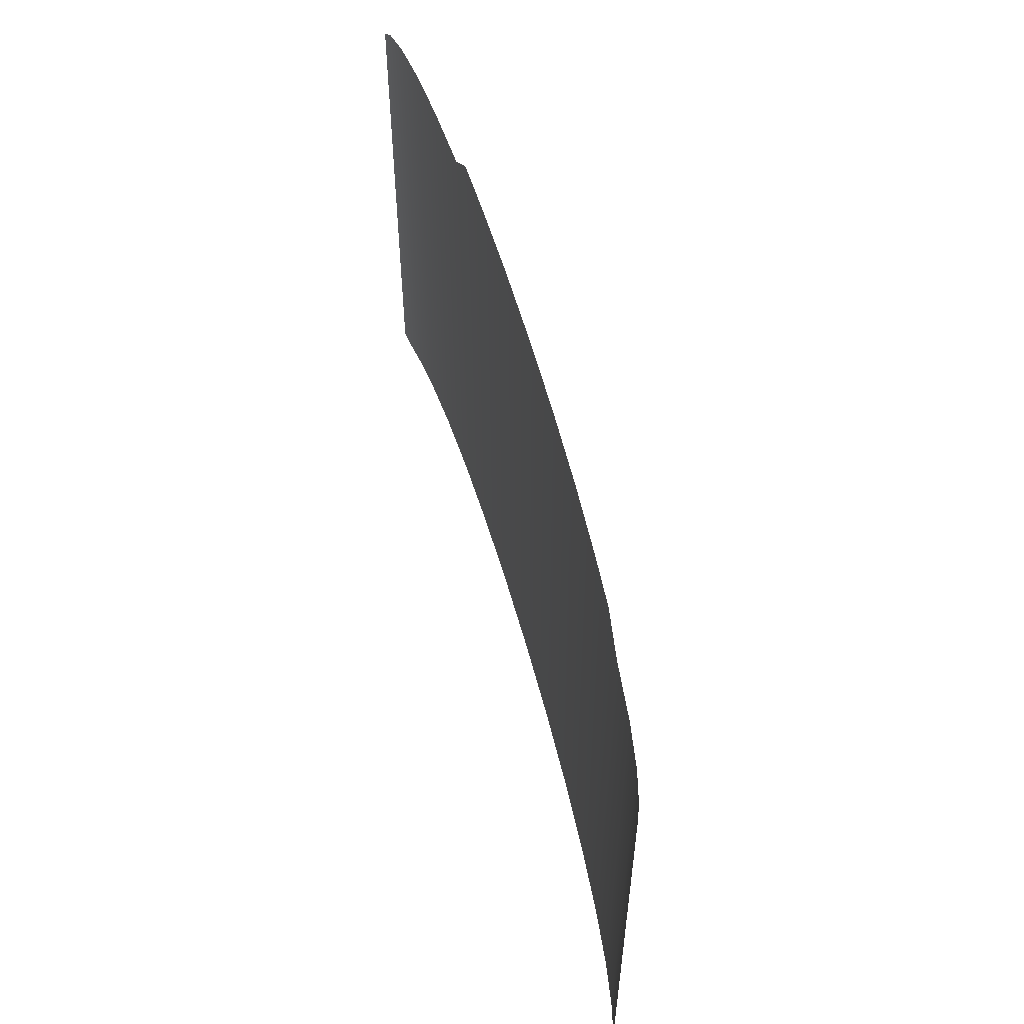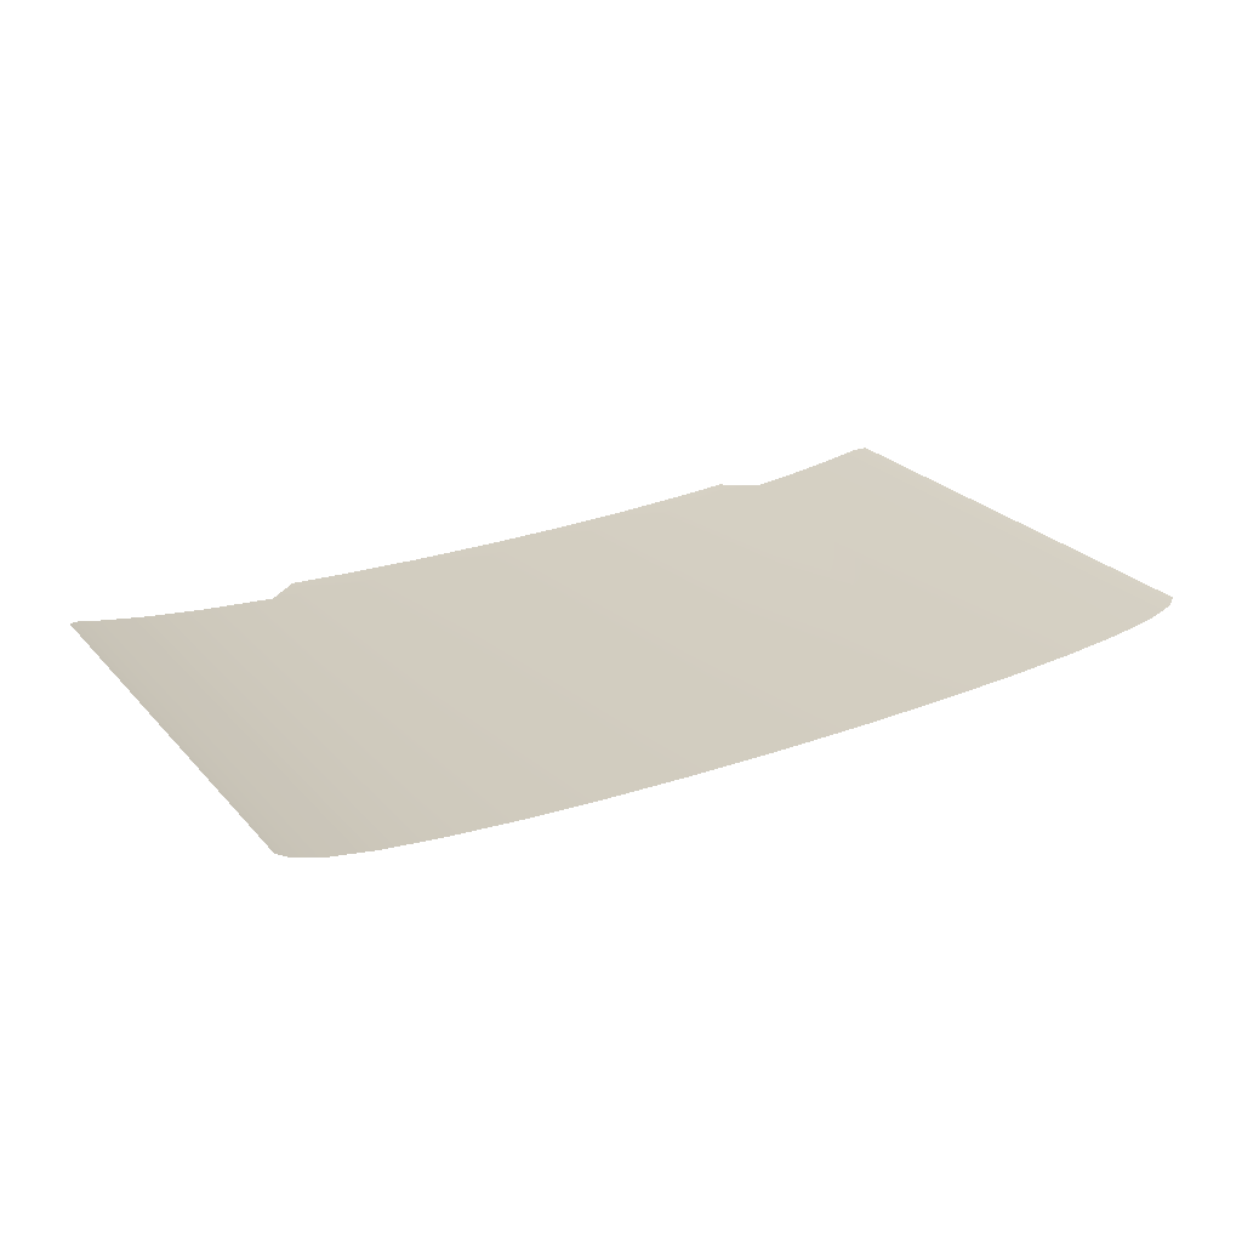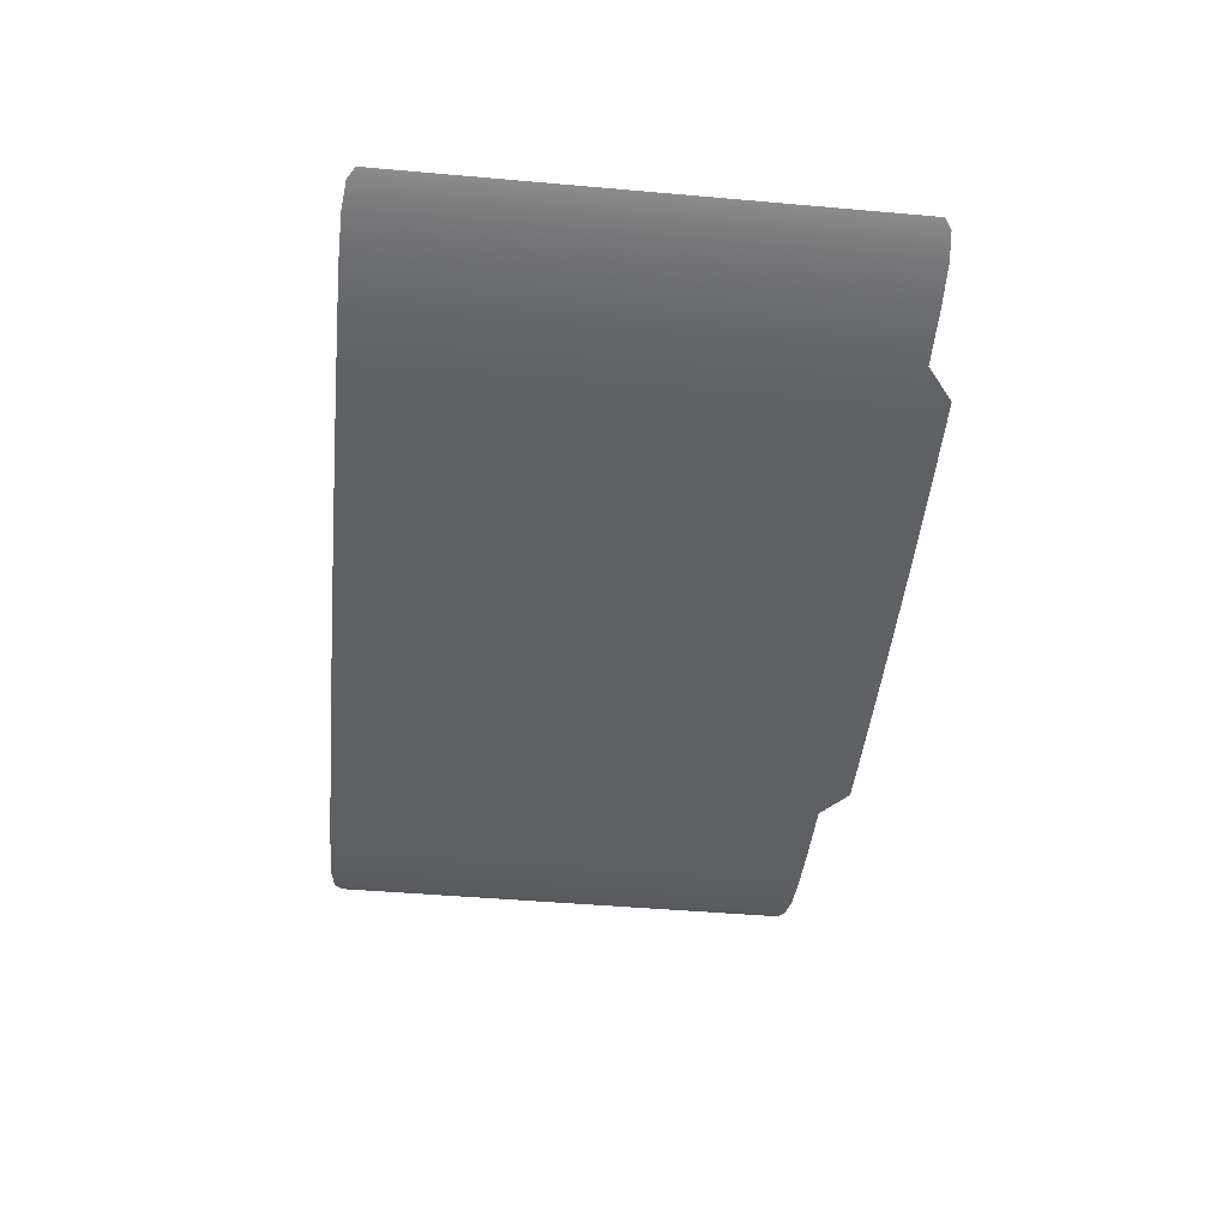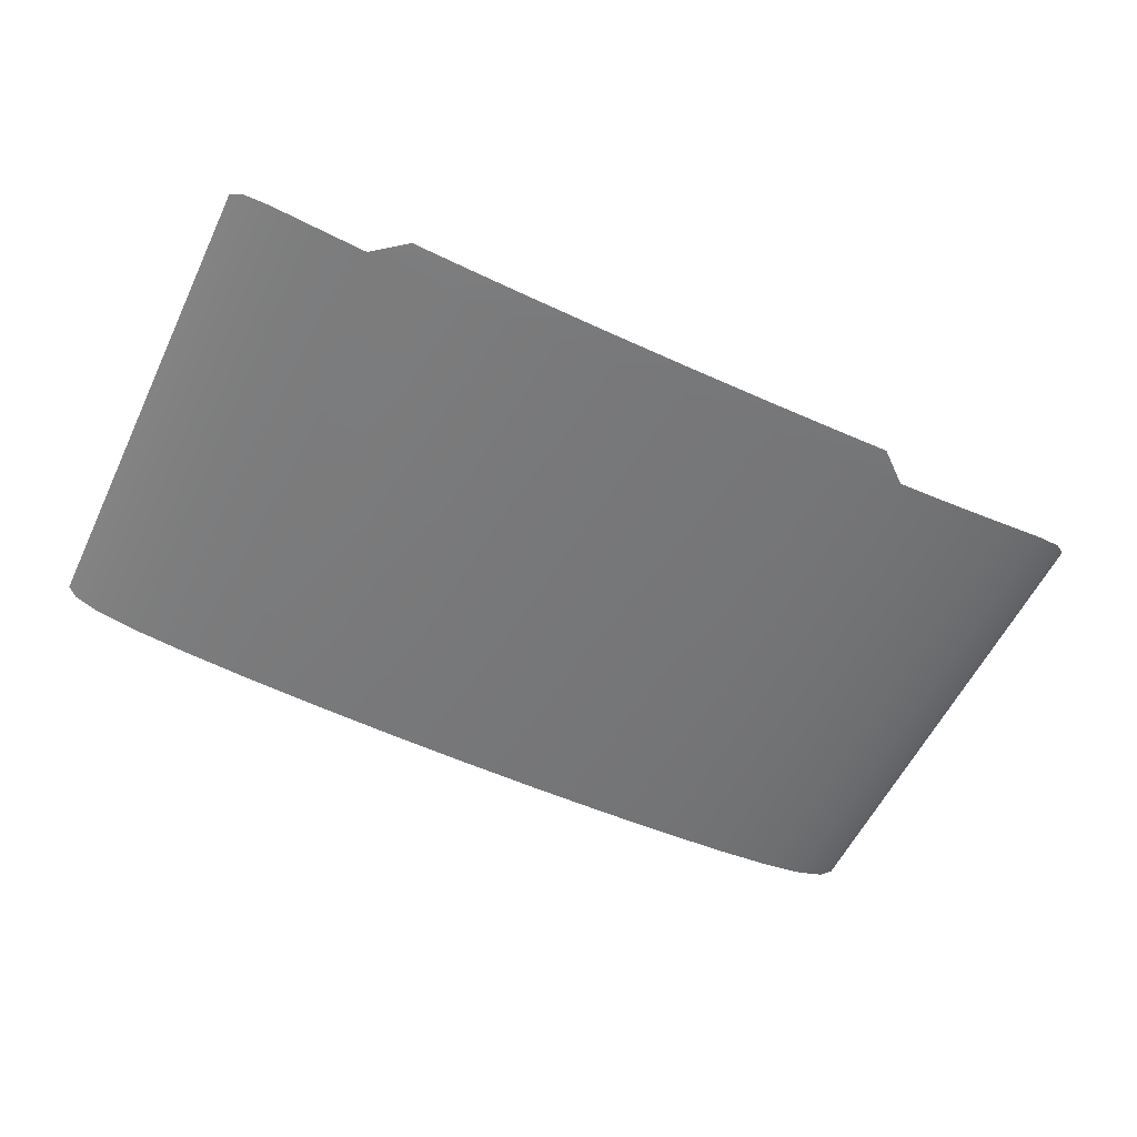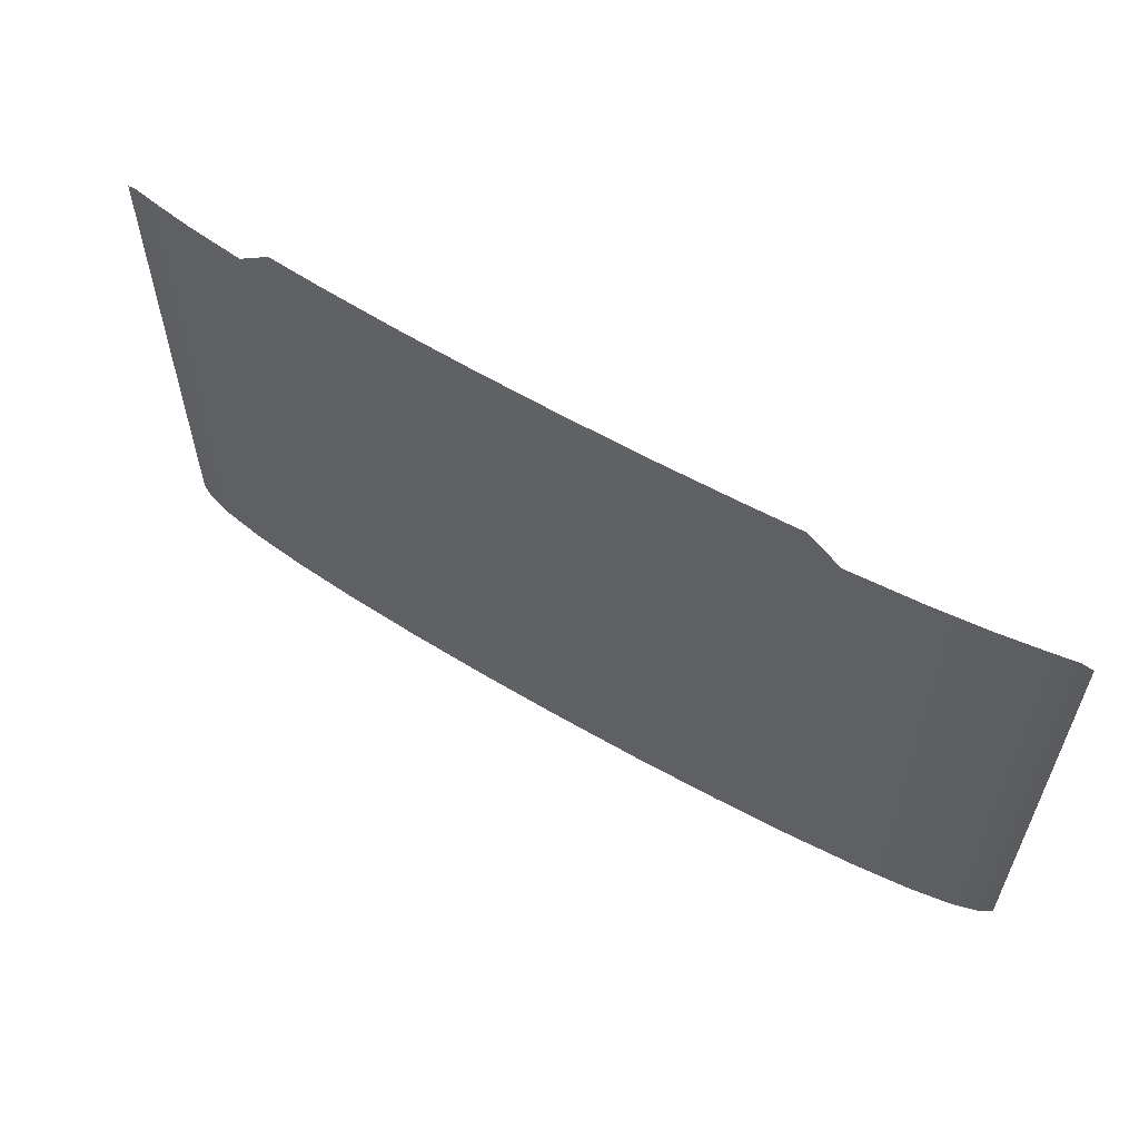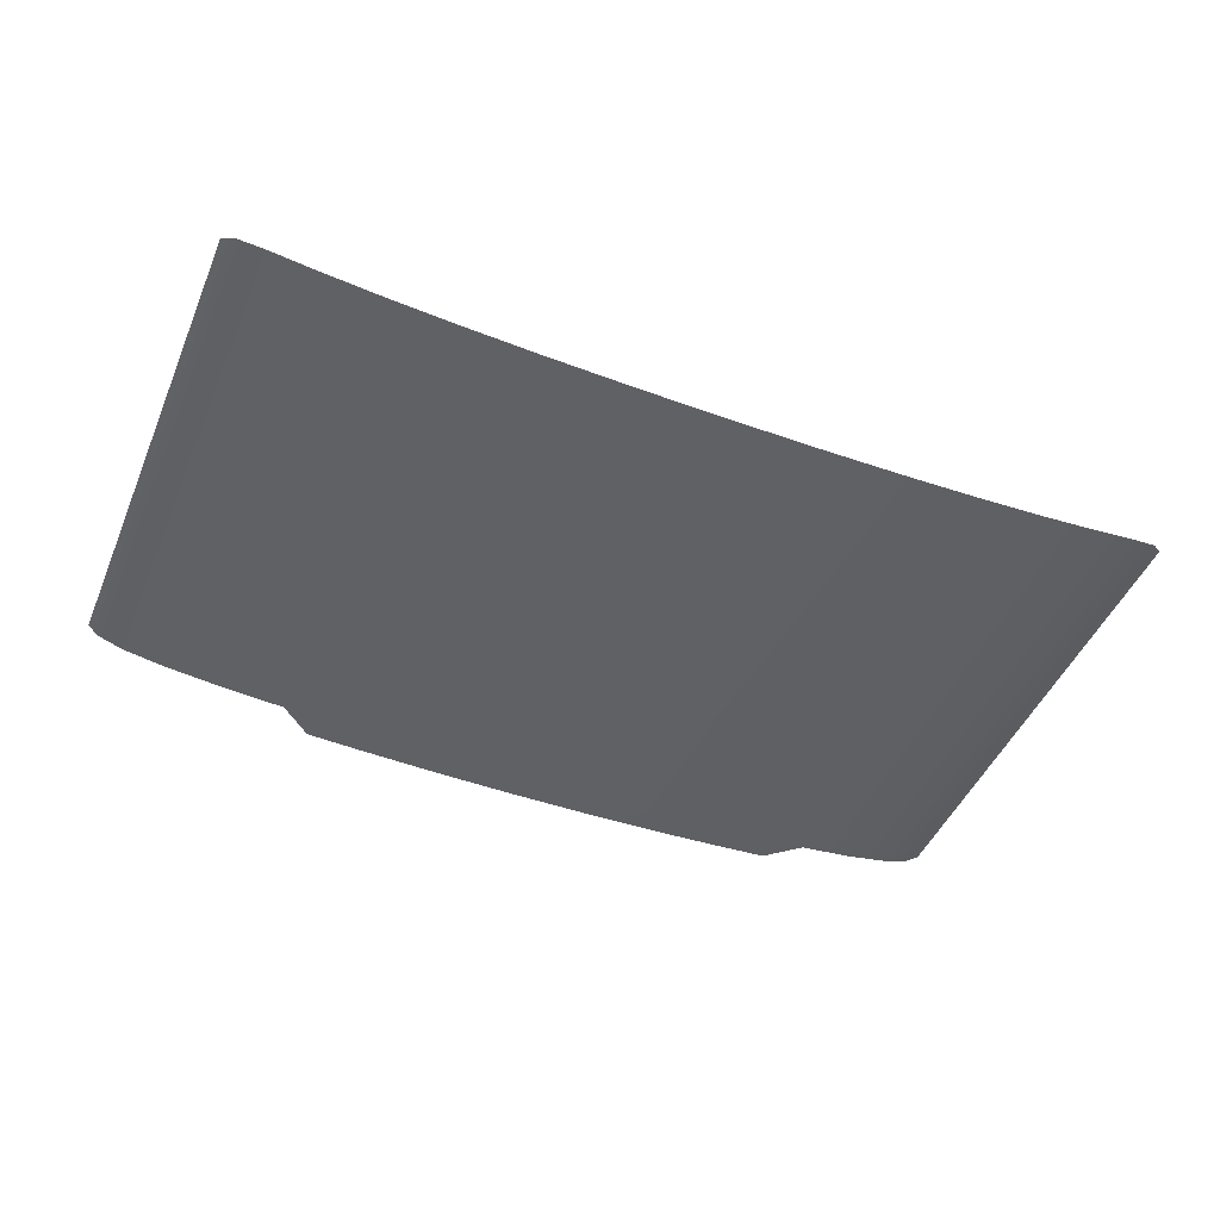
<metadata>
{"format":"obj","ext":"obj","renderer":"f3d","projection":"perspective","resolution":1024,"background":"white","views":[{"elev":55.6,"azim":-104.5,"up":"+Z"},{"elev":24.6,"azim":148.9,"up":"+Y"},{"elev":-46.7,"azim":-95.7,"up":"+Y"},{"elev":-57.1,"azim":-25.5,"up":"+Y"},{"elev":59.5,"azim":31.3,"up":"+Z"},{"elev":-46.7,"azim":157.5,"up":"+Y"}]}
</metadata>
<code>
g EngiWallMesh
v 3.525 0.1853 -1.11
v 3.445 0.16 2.665
v 3.525 0.1853 2.61
v 3.445 0.16 -1.165
v 3.242 0.1136 2.69
v 3.242 0.1136 -1.19
v 2.918 0.06423 2.697
v 2.918 0.06423 -1.197
v 2.481 0.01999 2.698
v 2.481 0.01999 -1.198
v 1.95 -0.01637 2.698
v 1.95 -0.01637 -1.198
v 1.343 -0.04339 2.698
v 1.699 -0.02541 2.907
v 1.343 -0.04339 -1.198
v 1.25 -0.04319 2.907
v 0.6848 -0.06003 2.698
v 0.6848 -0.06003 -1.198
v 0.6376 -0.05869 2.907
v 0.0002506 -0.06565 2.698
v 0.0002506 -0.06565 -1.198
v 0.000219 -0.06392 2.907
v -0.6843 -0.06003 2.698
v -0.6843 -0.06003 -1.198
v -0.6371 -0.05869 2.907
v -1.342 -0.04339 2.698
v -1.342 -0.04339 -1.198
v -1.25 -0.04319 2.907
v -1.949 -0.01637 2.698
v -1.949 -0.01637 -1.198
v -1.815 -0.01804 2.907
v -2.481 0.01999 2.698
v -2.217 0.006732 2.907
v -2.481 0.01999 -1.198
v -2.917 0.06423 2.697
v -2.917 0.06423 -1.197
v -3.242 0.1136 2.69
v -3.242 0.1136 -1.19
v -3.445 0.16 2.665
v -3.445 0.16 -1.165
v -3.525 0.1853 2.61
v -3.525 0.1853 -1.11
g EngiWallMesh_0
f 3 2 1
f 2 4 1
f 2 5 4
f 5 6 4
f 5 7 6
f 7 8 6
f 7 9 8
f 9 10 8
f 9 11 10
f 11 12 10
f 11 13 12
f 11 14 13
f 13 15 12
f 14 16 13
f 13 17 15
f 13 16 17
f 17 18 15
f 16 19 17
f 17 20 18
f 17 19 20
f 20 21 18
f 19 22 20
f 20 23 21
f 20 22 23
f 23 24 21
f 22 25 23
f 23 26 24
f 23 25 26
f 26 27 24
f 25 28 26
f 26 29 27
f 26 28 29
f 29 30 27
f 28 31 29
f 29 32 30
f 29 31 32
f 31 33 32
f 32 34 30
f 32 35 34
f 35 36 34
f 35 37 36
f 37 38 36
f 37 39 38
f 39 40 38
f 39 41 40
f 41 42 40

</code>
